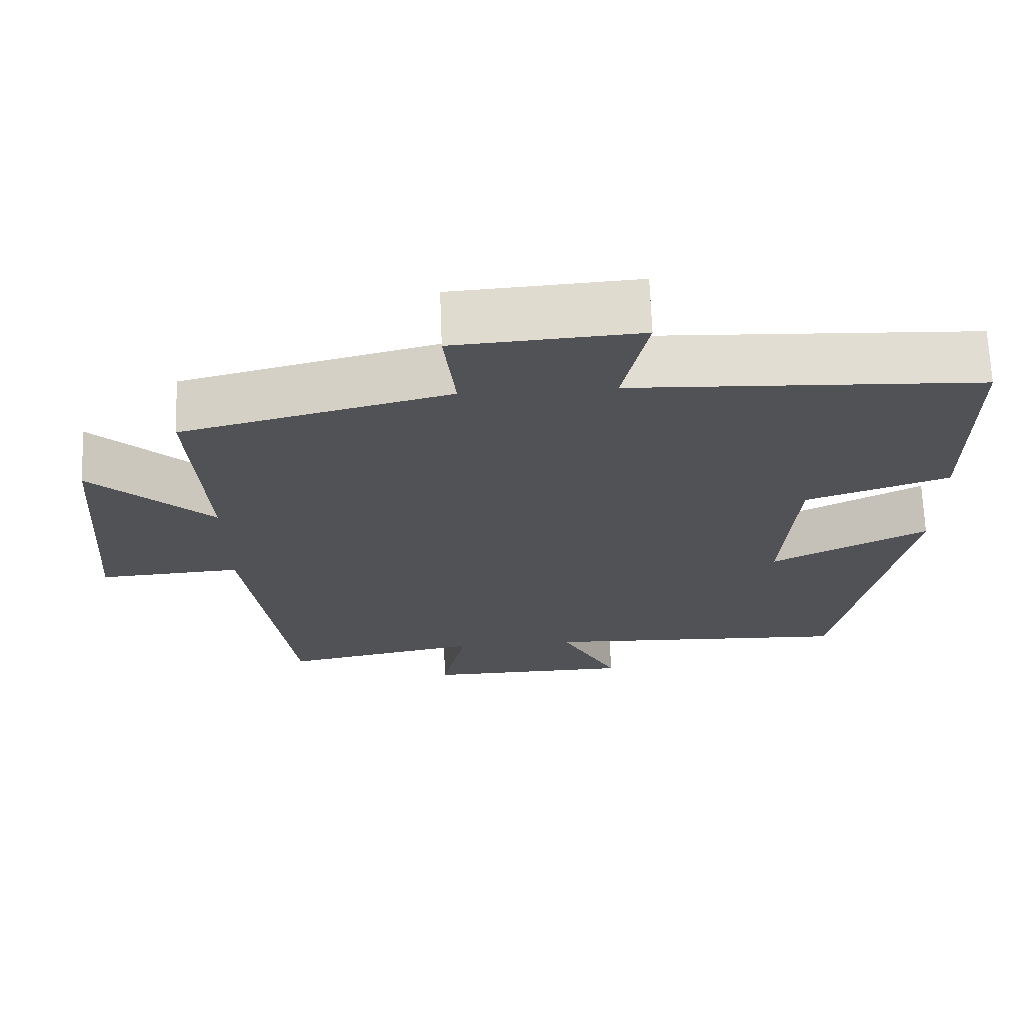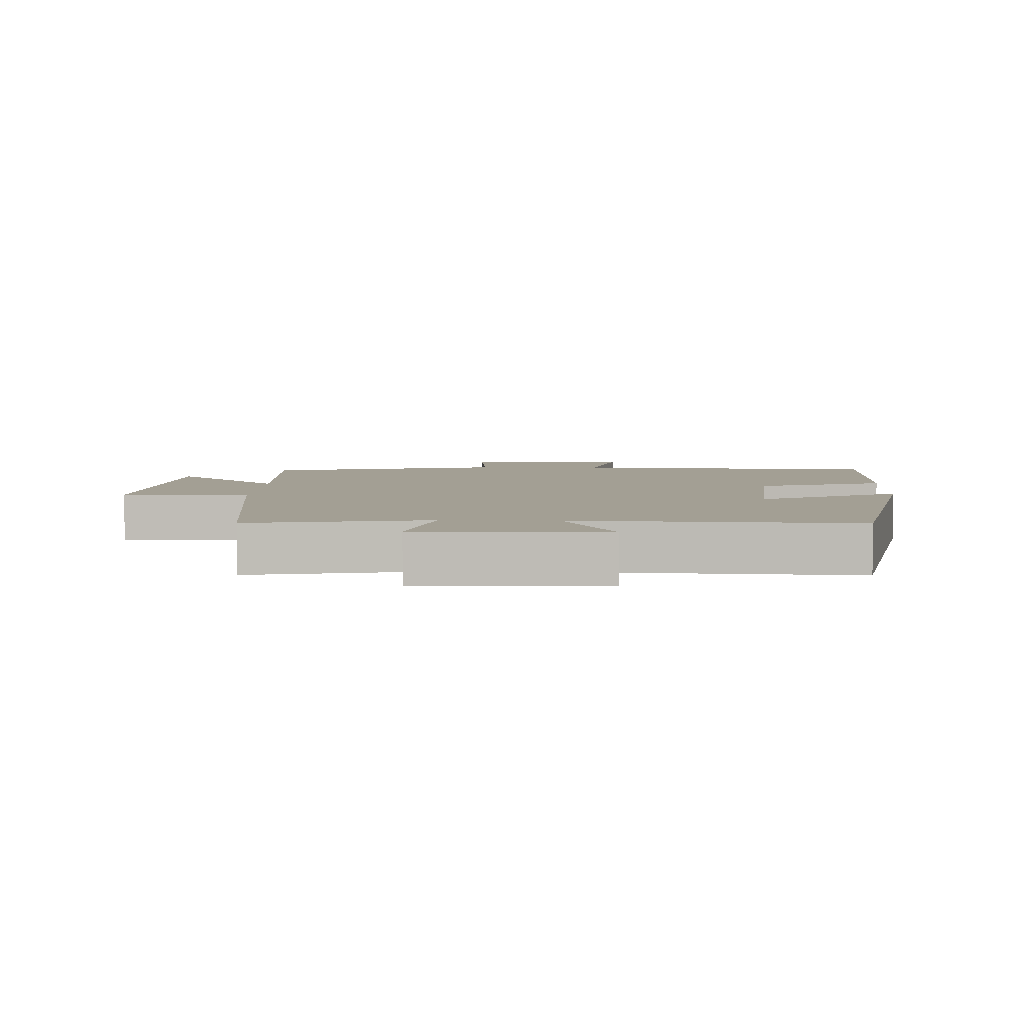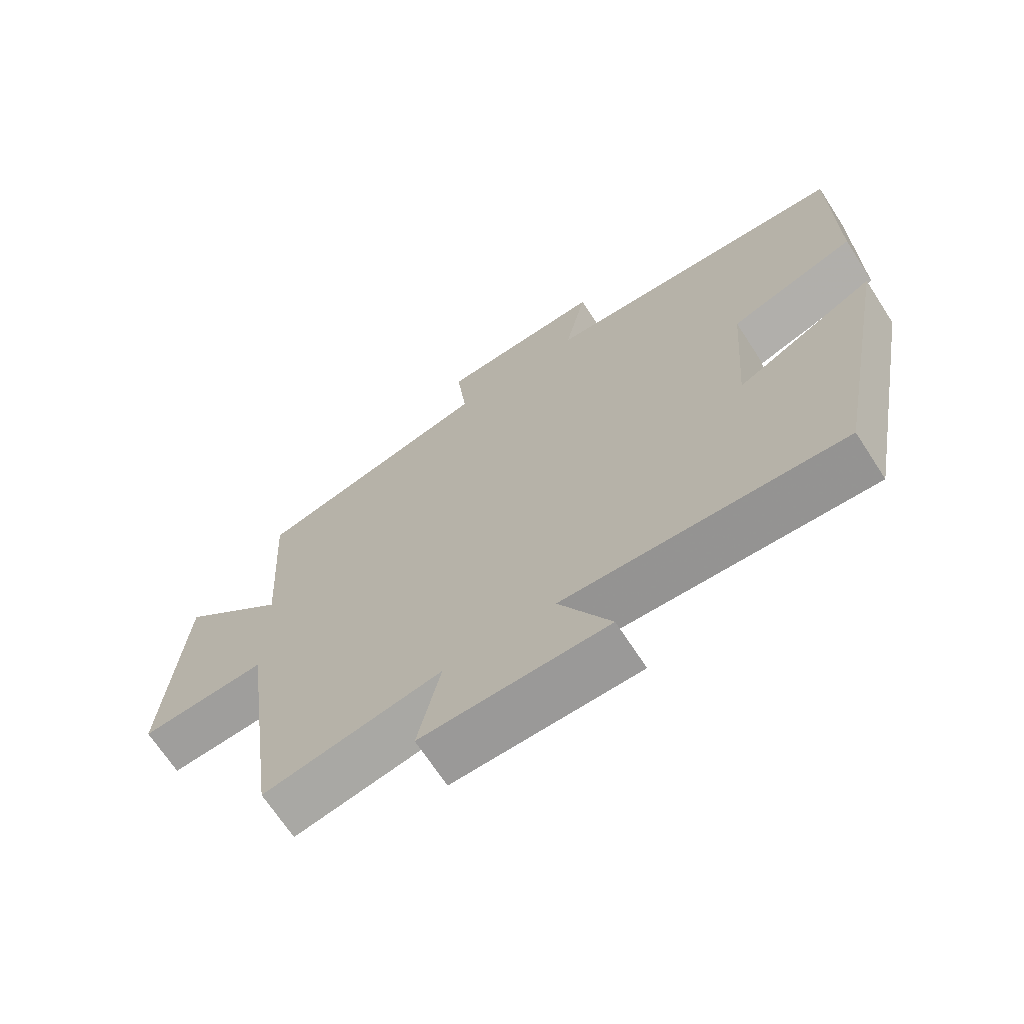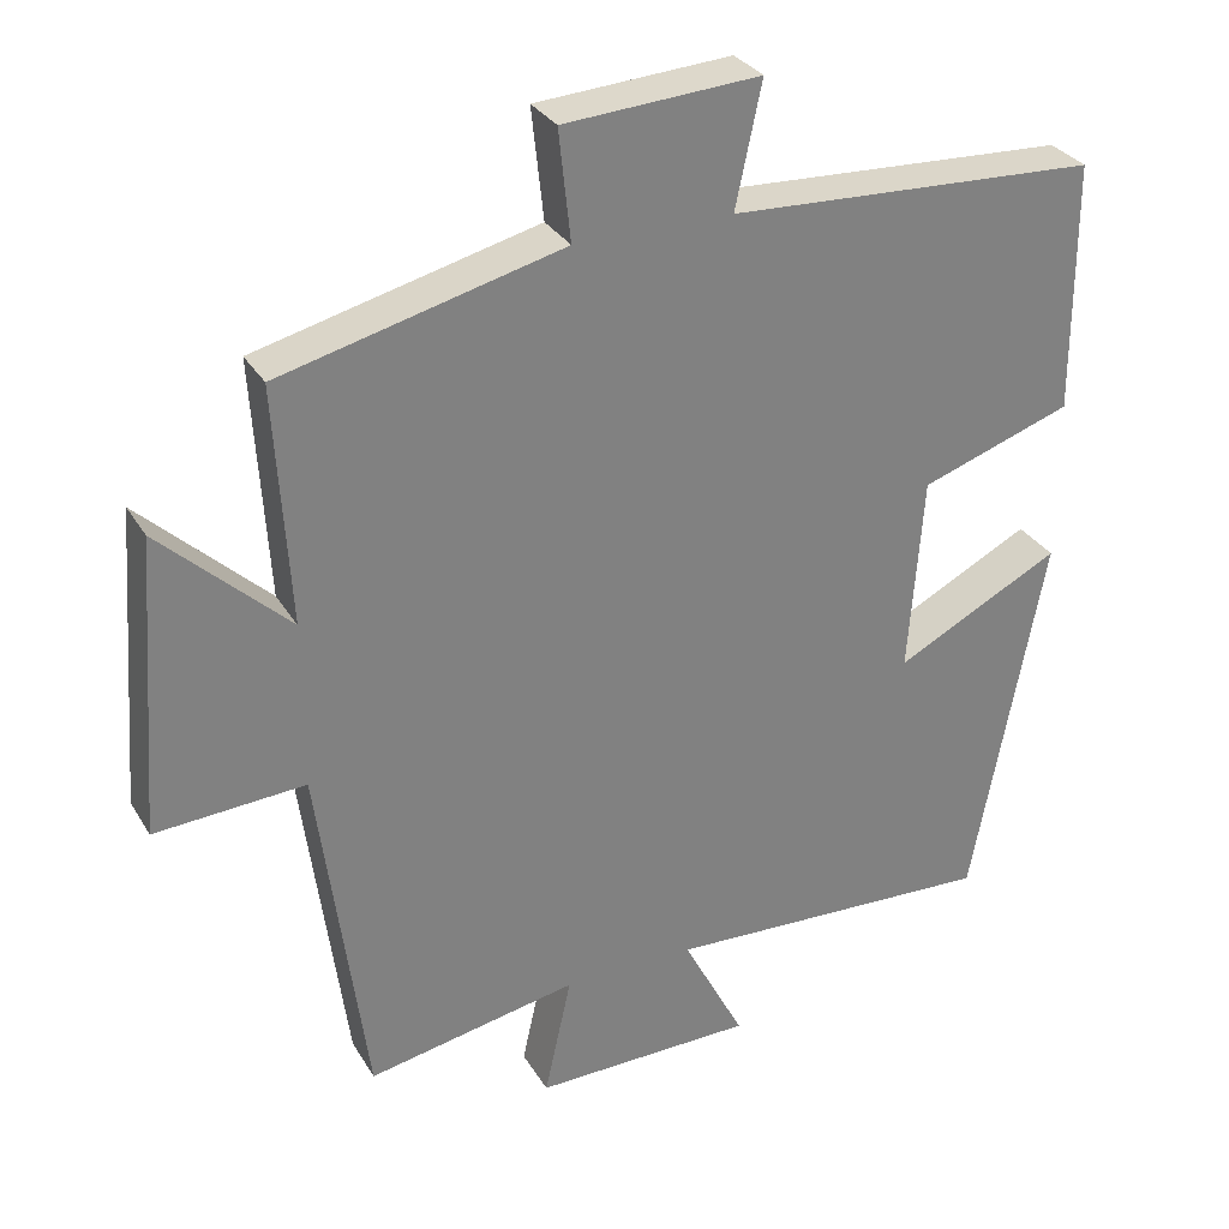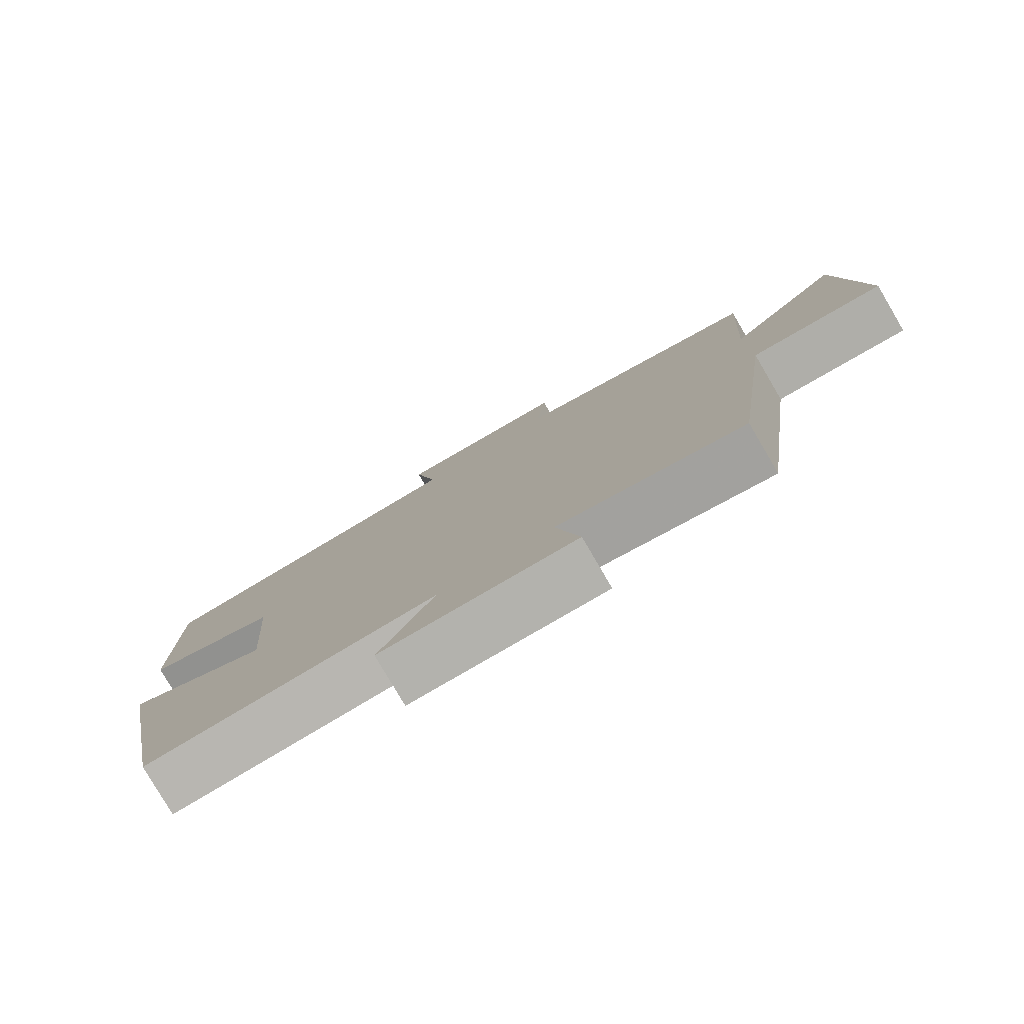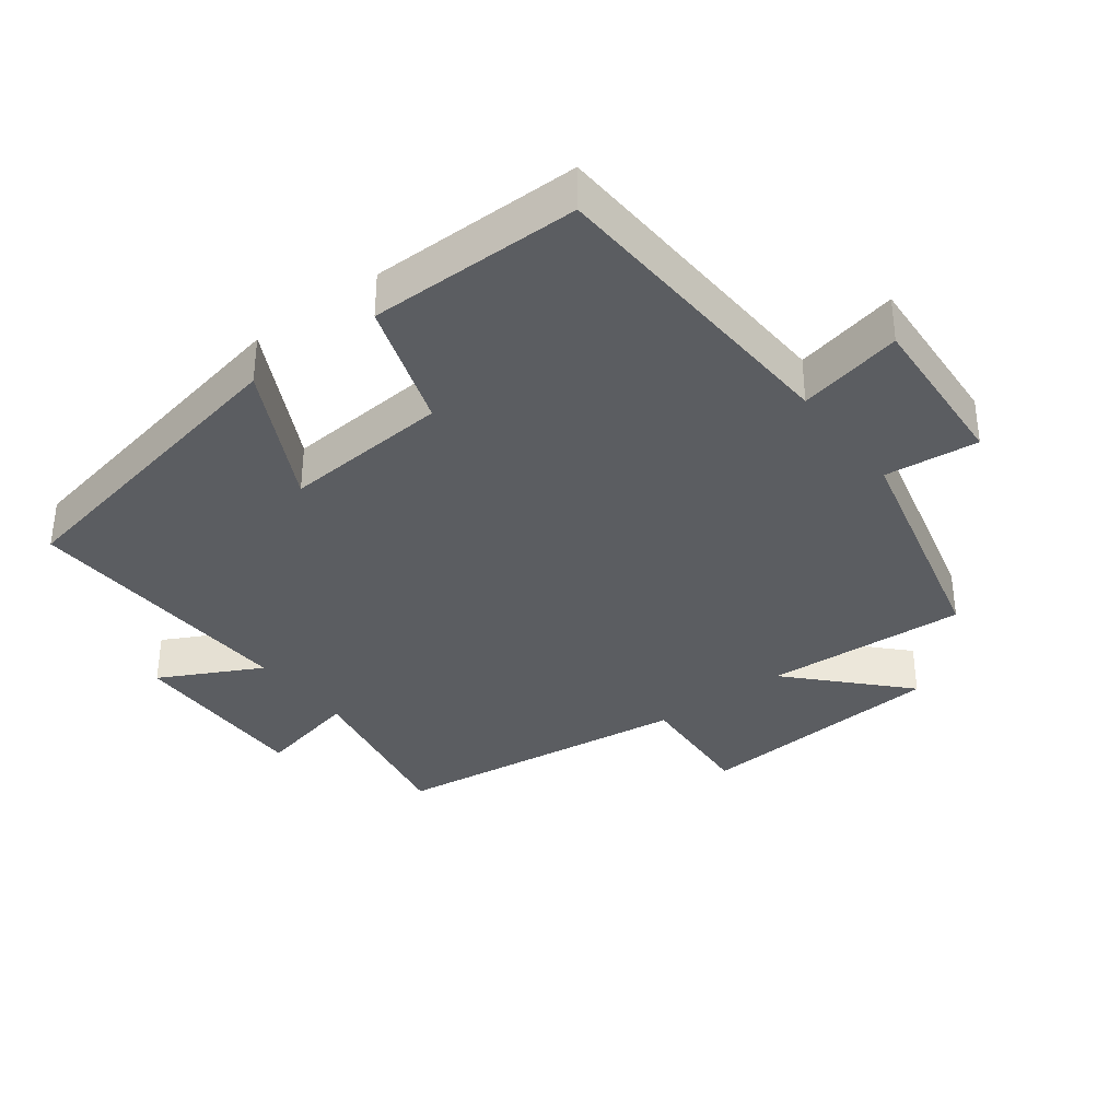
<metadata>
{"format":"obj","ext":"obj","renderer":"f3d","projection":"perspective","resolution":1024,"background":"white","views":[{"elev":68.9,"azim":177.8,"up":"+Z"},{"elev":5.3,"azim":-177.6,"up":"+Y"},{"elev":-68.6,"azim":-147.0,"up":"+Z"},{"elev":30.6,"azim":154.2,"up":"+Z"},{"elev":-79.9,"azim":30.4,"up":"+Z"},{"elev":-35.5,"azim":-52.8,"up":"+Y"}]}
</metadata>
<code>
v 0.44 0.07 -0.551
v 0.174 0.07 -0.5
v 0.208 0.07 -0.654
v -0.07 0.07 -0.65
v 0.008 0.07 -0.5
v -0.41 0.07 -0.519
v -0.5 0.07 -0.044
v -0.292 0.07 -0.151
v -0.31 0.07 0.097
v -0.5 0.07 0.162
v -0.499 0.07 0.477
v -0.035 0.07 0.5
v -0.068 0.07 0.655
v 0.178 0.07 0.639
v 0.163 0.07 0.5
v 0.518 0.07 0.411
v 0.5 0.07 0.11
v 0.661 0.07 0.262
v 0.689 0.07 -0.114
v 0.5 0.07 -0.102
v 0.44 0 -0.551
v 0.174 0 -0.5
v 0.208 0 -0.654
v -0.07 0 -0.65
v 0.008 0 -0.5
v -0.41 0 -0.519
v -0.5 0 -0.044
v -0.292 0 -0.151
v -0.31 0 0.097
v -0.5 0 0.162
v -0.499 0 0.477
v -0.035 0 0.5
v -0.068 0 0.655
v 0.178 0 0.639
v 0.163 0 0.5
v 0.518 0 0.411
v 0.5 0 0.11
v 0.661 0 0.262
v 0.689 0 -0.114
v 0.5 0 -0.102
f 17 18 19 20
f 17 20 1 2
f 15 16 17 2
f 12 13 14 15
f 12 15 2
f 9 10 11 12
f 8 9 12 2
f 5 6 7 8
f 5 8 2 3
f 3 4 5
f 40 39 38 37
f 22 21 40 37
f 22 37 36 35
f 35 34 33 32
f 22 35 32
f 32 31 30 29
f 22 32 29 28
f 28 27 26 25
f 23 22 28 25
f 25 24 23
f 1 21 22 2
f 2 22 23 3
f 3 23 24 4
f 4 24 25 5
f 5 25 26 6
f 6 26 27 7
f 7 27 28 8
f 8 28 29 9
f 9 29 30 10
f 10 30 31 11
f 11 31 32 12
f 12 32 33 13
f 13 33 34 14
f 14 34 35 15
f 15 35 36 16
f 16 36 37 17
f 17 37 38 18
f 18 38 39 19
f 19 39 40 20
f 20 40 21 1

</code>
